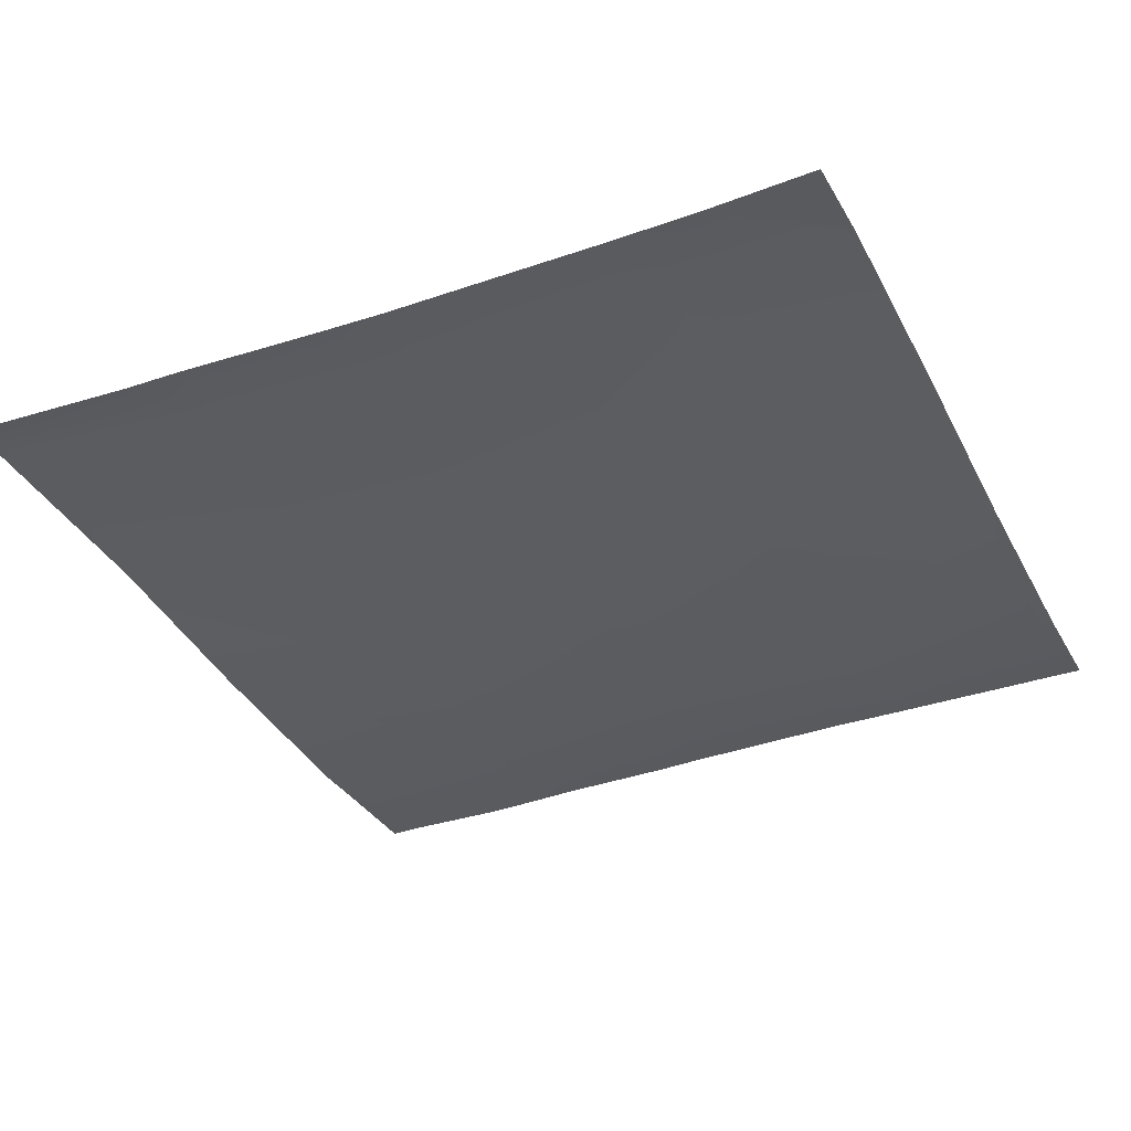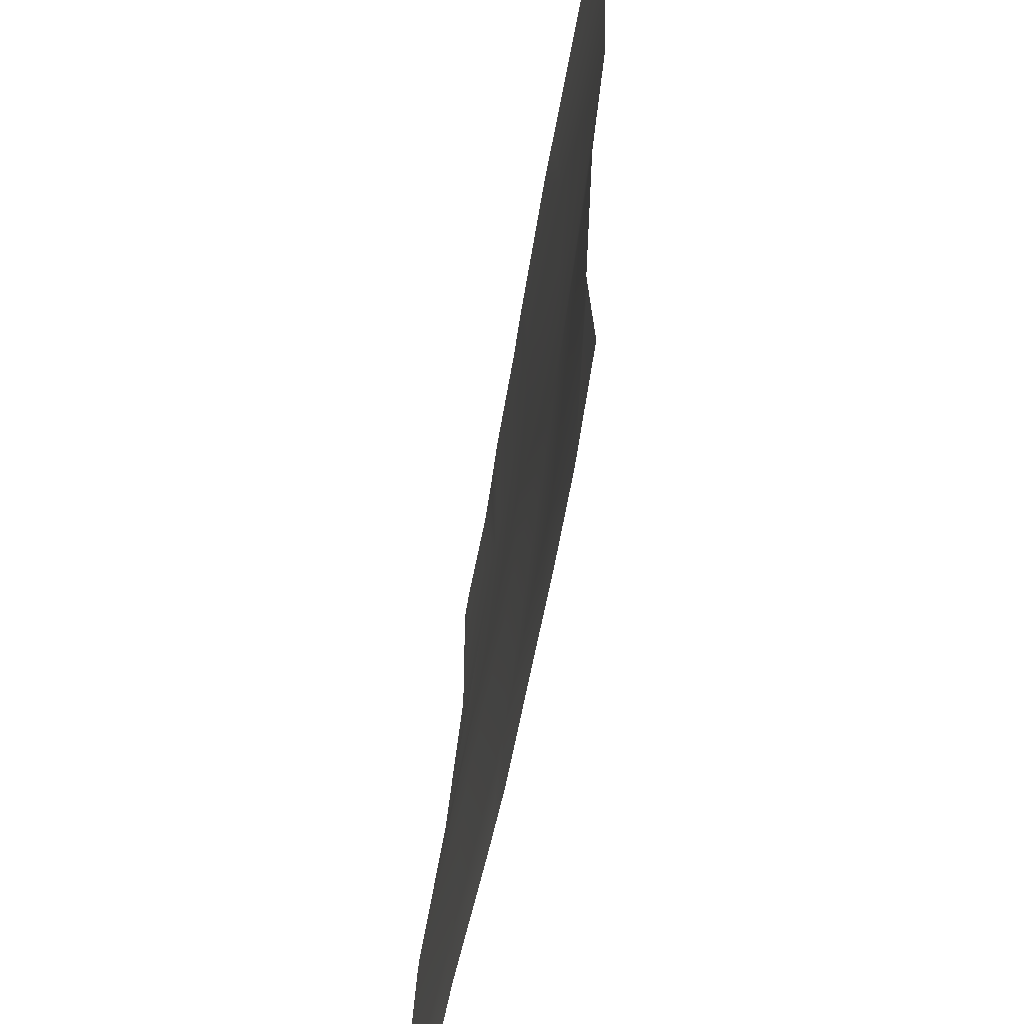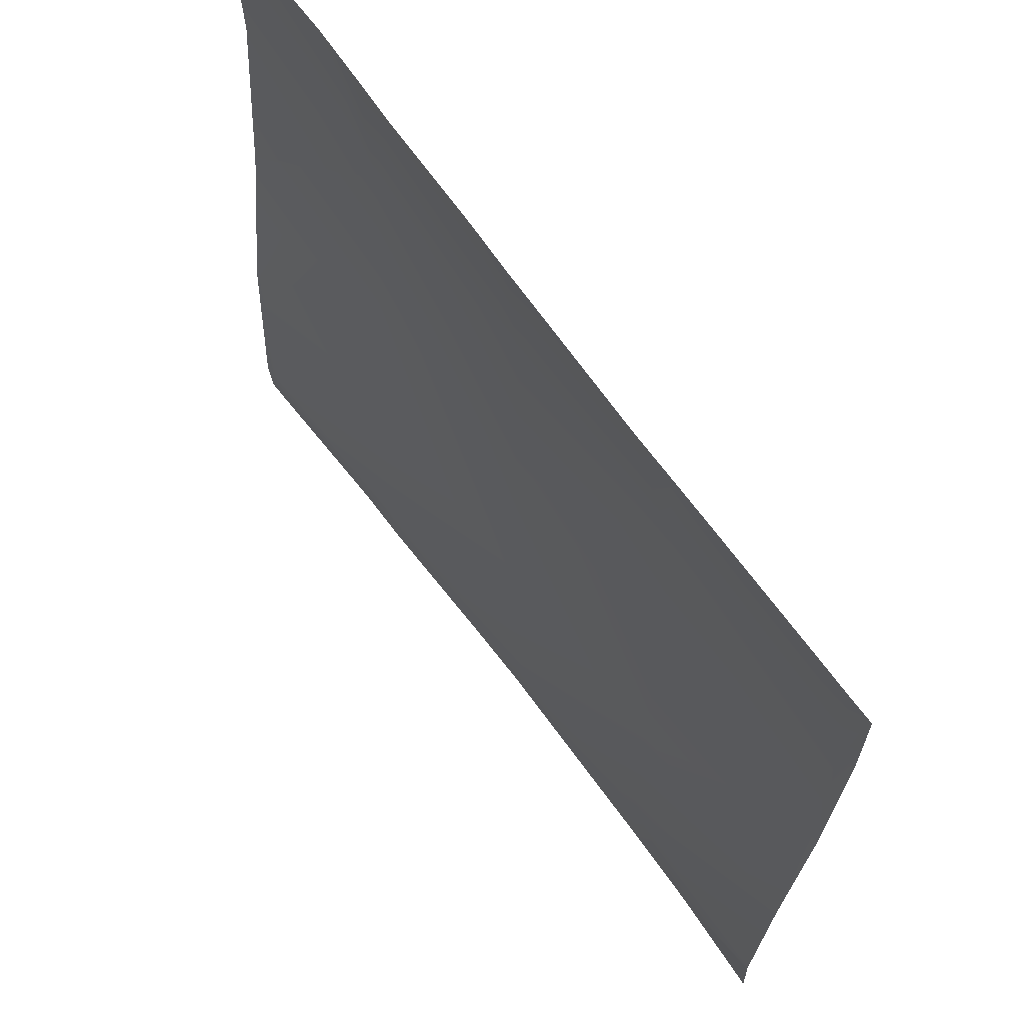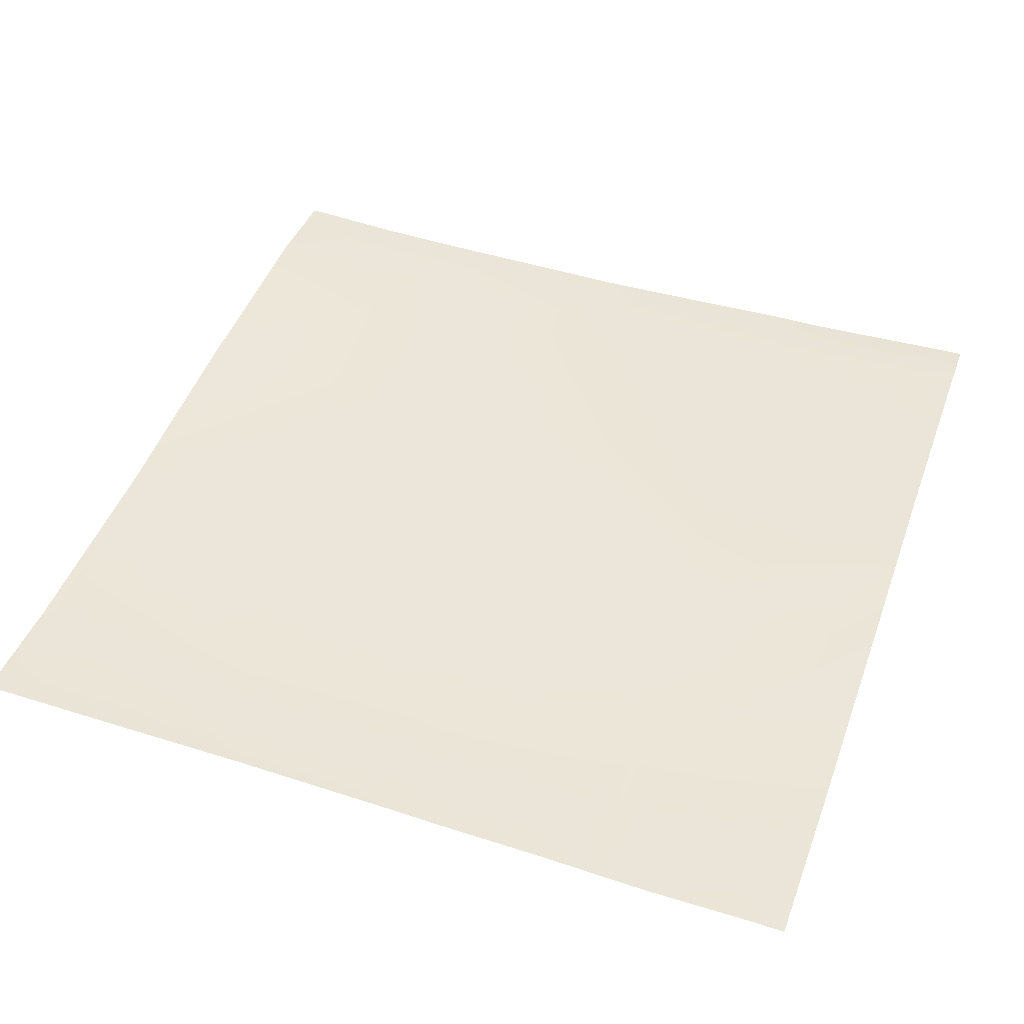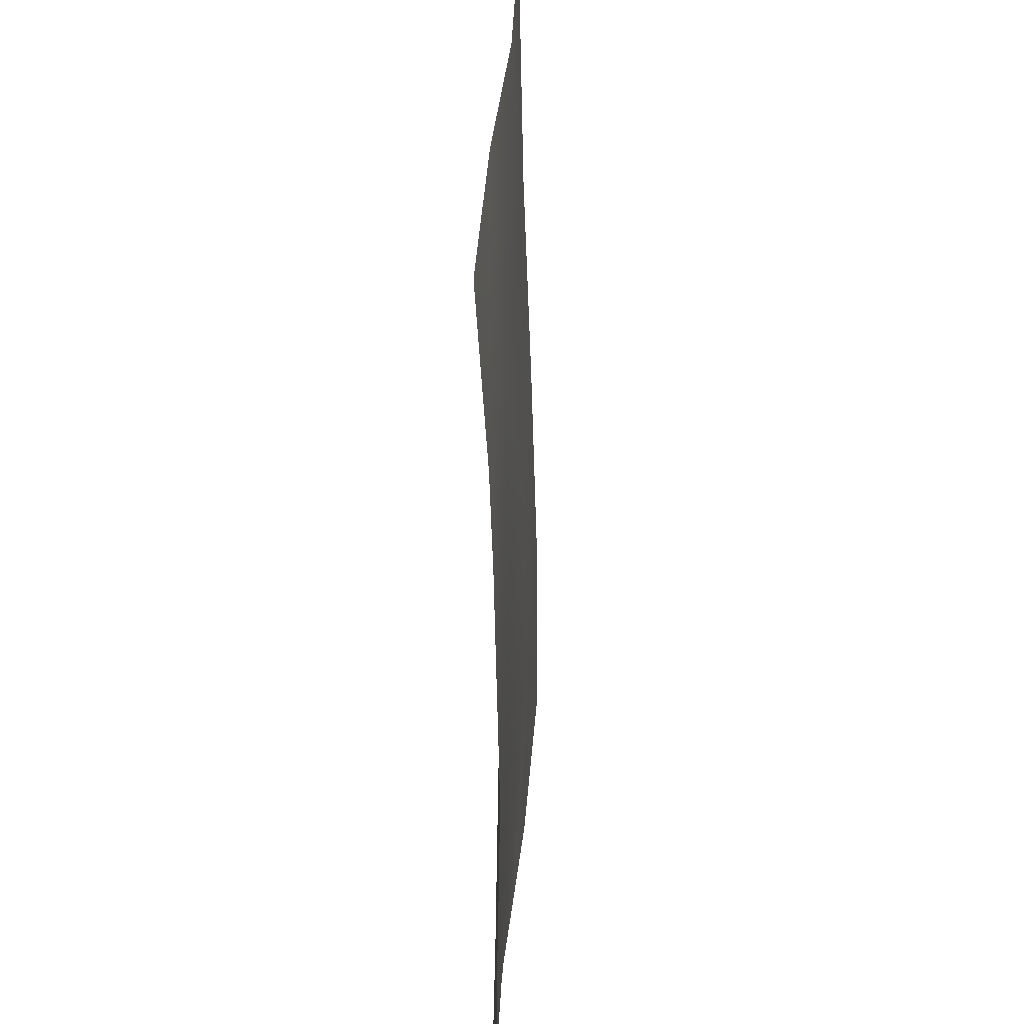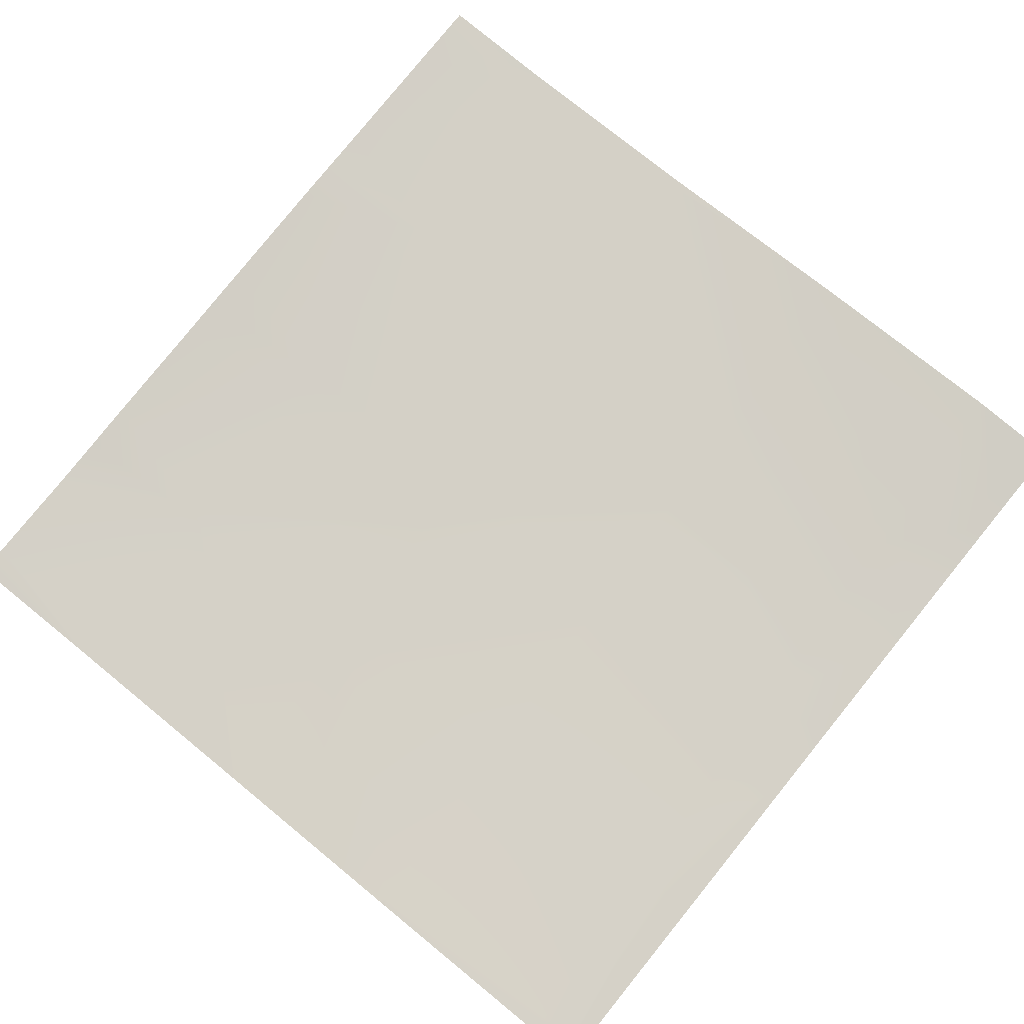
<metadata>
{"format":"obj","ext":"obj","renderer":"f3d","projection":"perspective","resolution":1024,"background":"white","views":[{"elev":-32.7,"azim":-155.3,"up":"+Y"},{"elev":-56.7,"azim":-101.0,"up":"+Z"},{"elev":67.9,"azim":-127.2,"up":"+Z"},{"elev":44.1,"azim":19.6,"up":"+Y"},{"elev":-56.2,"azim":-90.0,"up":"+Z"},{"elev":79.3,"azim":129.1,"up":"+Y"}]}
</metadata>
<code>
v -15.01 1.893 -40
v -16 2 -39.13
v -14.14 1.878 -39.22
v -16 1.995 -39.22
v -16 1.955 -40
v -14.18 1.866 -40
v -16 1.906 -37.16
v -13.44 1.852 -40
v -14.04 1.783 -37.23
v -12.15 1.837 -39.33
v -16 1.905 -37.13
v -16 1.856 -36.52
v -16 1.742 -35.13
v -15.93 1.74 -35.13
v -12.18 1.827 -40
v -11.54 1.833 -40
v -12.04 1.764 -37.33
v -10.15 1.87 -39.43
v -10.18 1.857 -40
v -10.05 1.763 -37.44
v -8.159 1.916 -39.54
v -9.945 1.597 -35.44
v -8.054 1.826 -37.54
v -11.94 1.643 -35.34
v -9.645 1.853 -40
v -16 1.697 -32.49
v -15.82 1.675 -33.13
v -16 1.681 -33.12
v -16 1.74 -35.05
v -13.83 1.632 -33.24
v -16 1.713 -32
v -15.76 1.711 -32
v -15.38 1.702 -32
v -14.17 1.678 -32
v -13.93 1.692 -35.23
v -13.34 1.666 -32
v -13.76 1.671 -32
v -11.83 1.553 -33.34
v -12.2 1.623 -32
v -11.76 1.607 -32
v -11.31 1.583 -32
v -9.84 1.488 -33.45
v -9.763 1.523 -32
v -9.27 1.498 -32
v -10.24 1.55 -32
v -8 1.616 -35.55
v -8 1.613 -35.49
v -8 1.917 -39.55
v -8.184 1.89 -40
v -8 1.894 -39.97
v -8 1.892 -40
v -8 1.717 -36.51
v -8 1.823 -37.5
v -8 1.476 -33.55
v -8.274 1.491 -32
v -8 1.481 -32.99
v -8 1.48 -32
v -8 1.829 -37.61
v -8 1.823 -37.55
f 1 2 3
f 1 4 2
f 4 1 5
f 1 3 6
f 7 3 2
f 6 3 8
f 9 10 3
f 11 3 7
f 11 9 3
f 12 13 14
f 10 8 3
f 10 15 8
f 15 10 16
f 10 17 18
f 17 10 9
f 18 16 10
f 18 19 16
f 20 21 18
f 22 23 20
f 20 18 17
f 9 24 17
f 19 18 25
f 11 14 9
f 11 12 14
f 17 22 20
f 26 27 28
f 29 27 14
f 29 28 27
f 14 27 30
f 31 27 26
f 31 32 27
f 33 27 32
f 29 14 13
f 34 27 33
f 34 30 27
f 14 30 35
f 36 30 37
f 36 38 30
f 36 39 38
f 37 30 34
f 35 30 24
f 39 40 38
f 24 38 22
f 41 38 40
f 38 42 22
f 43 44 42
f 38 45 42
f 38 41 45
f 17 24 22
f 43 42 45
f 30 38 24
f 9 35 24
f 9 14 35
f 46 42 47
f 46 22 42
f 48 49 21
f 48 50 49
f 50 51 49
f 49 18 21
f 49 25 18
f 52 22 46
f 52 23 22
f 53 23 52
f 54 55 56
f 54 42 55
f 42 44 55
f 56 55 57
f 47 42 54
f 23 48 21
f 23 58 48
f 21 20 23
f 58 23 59
f 59 23 53

</code>
